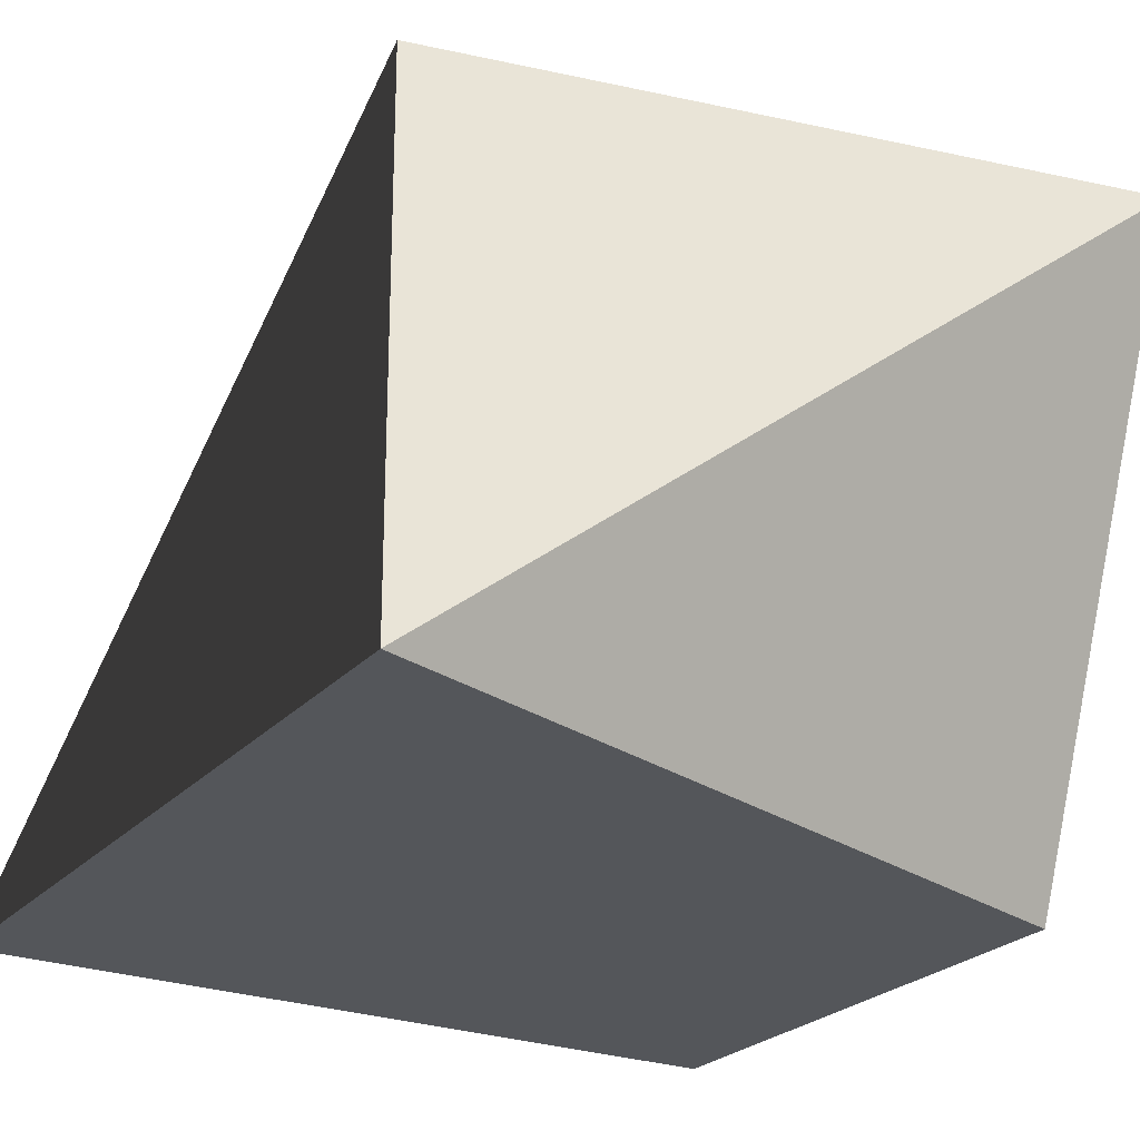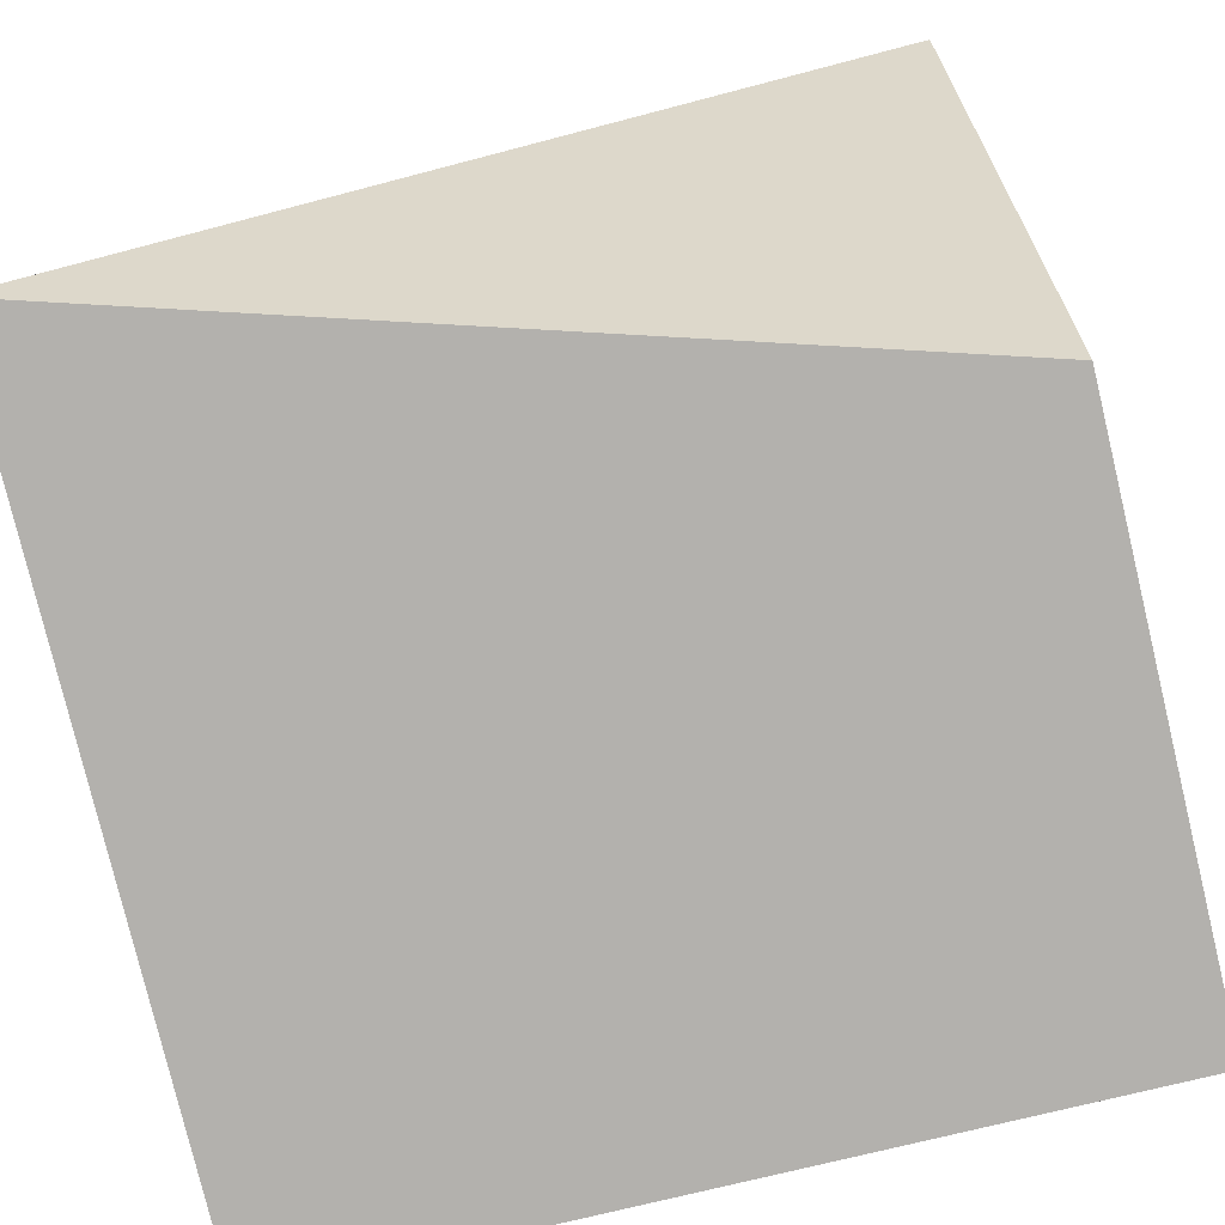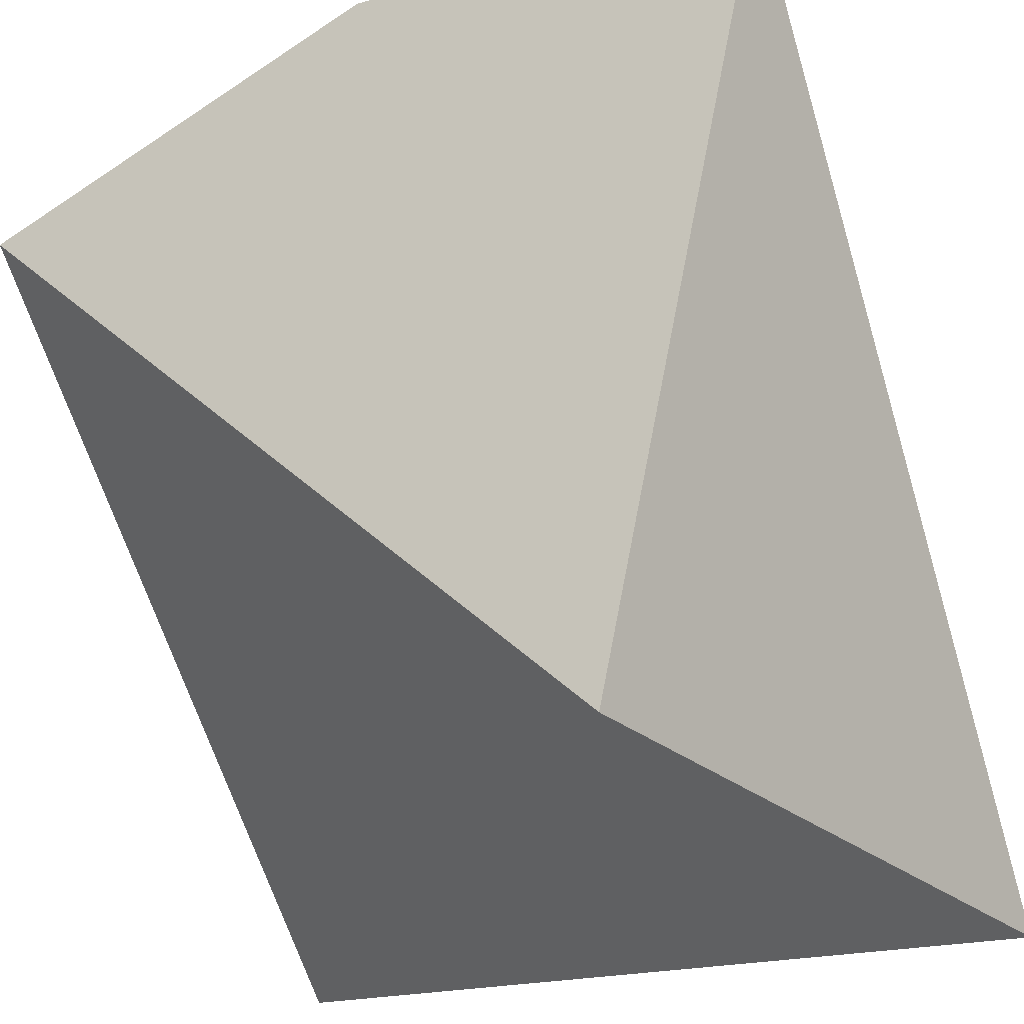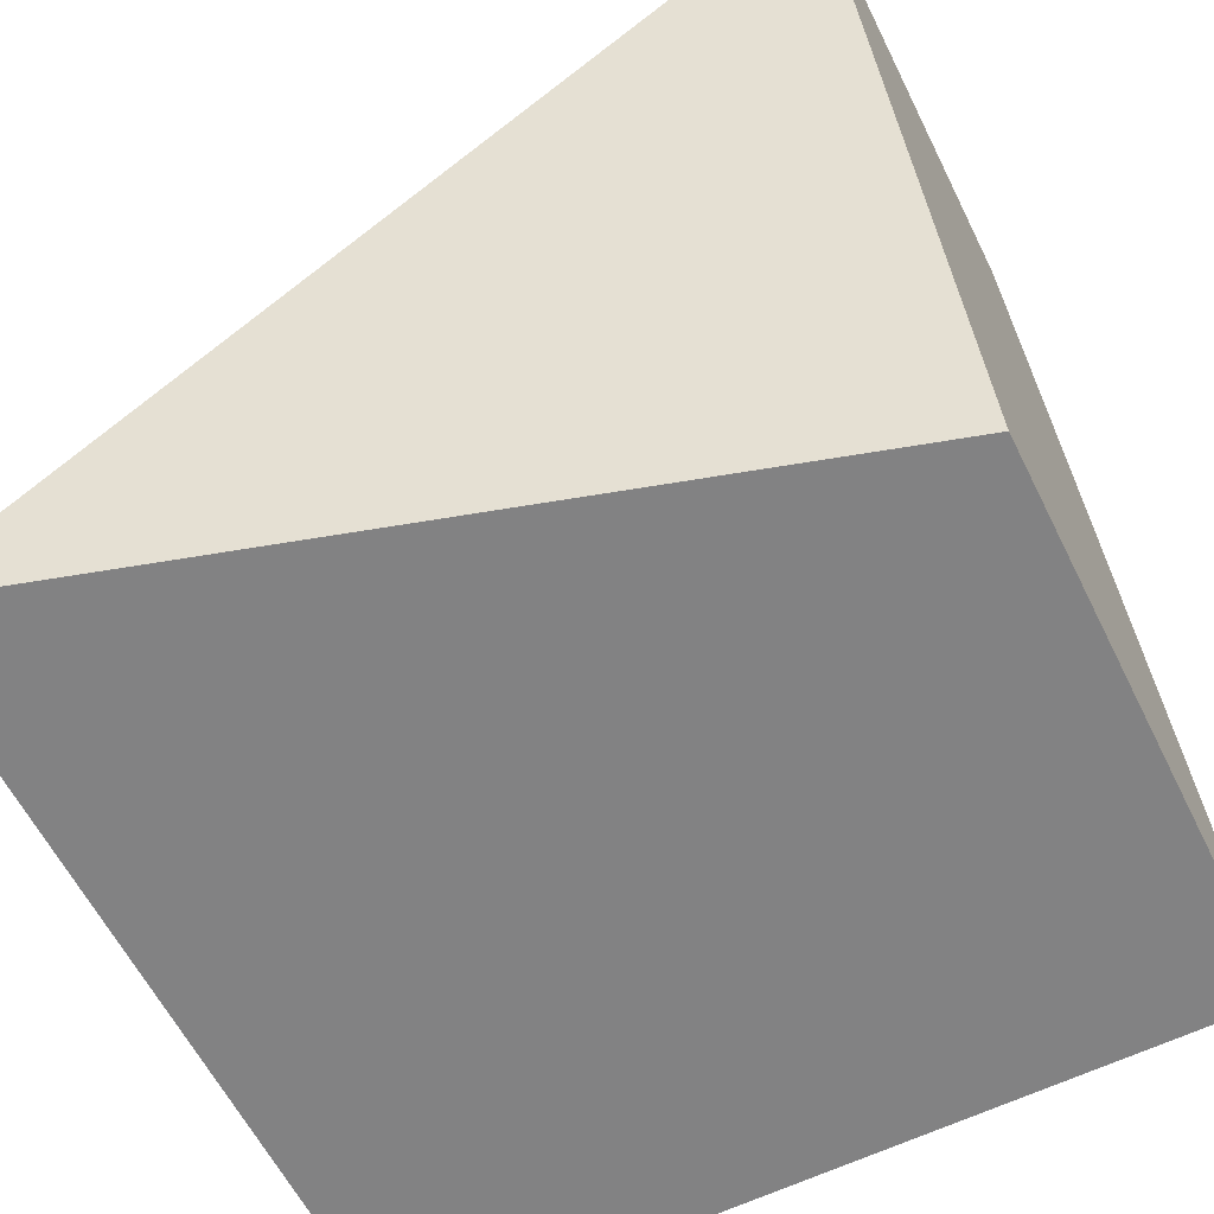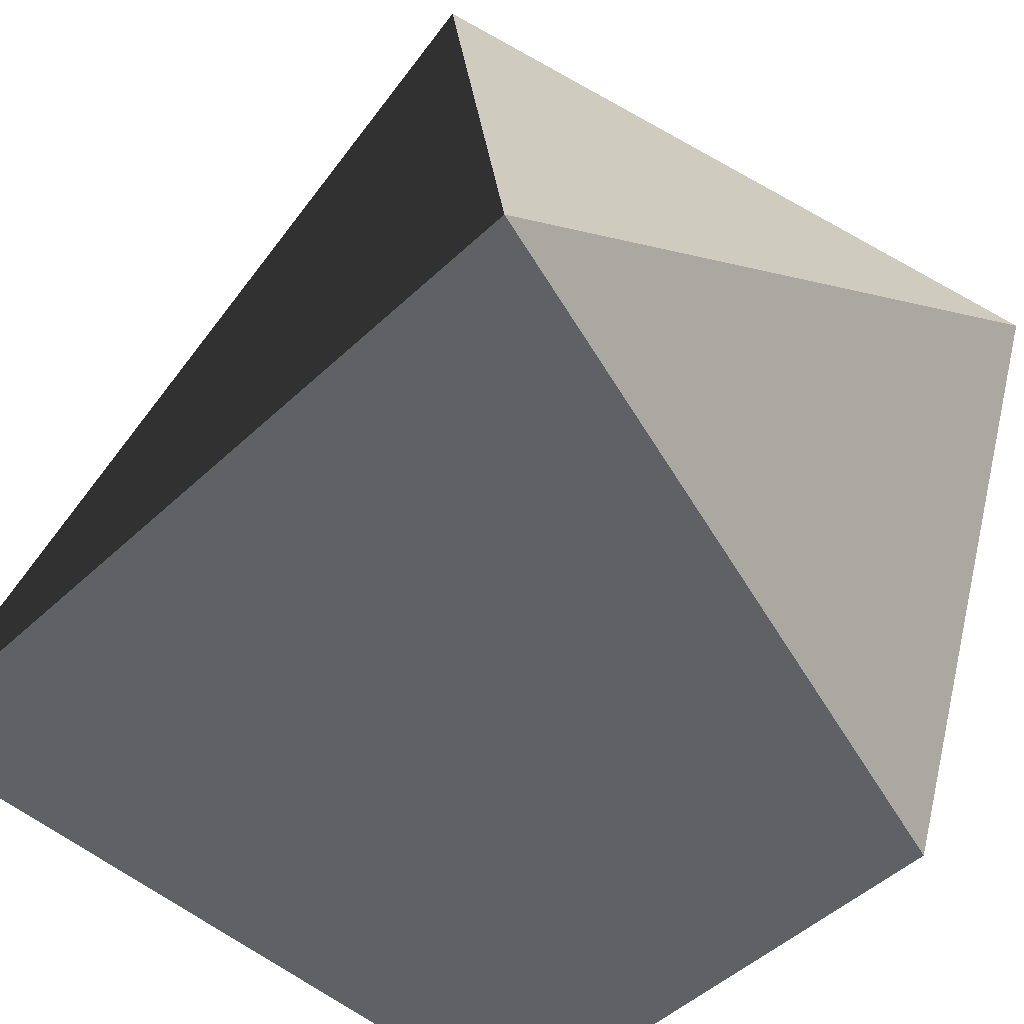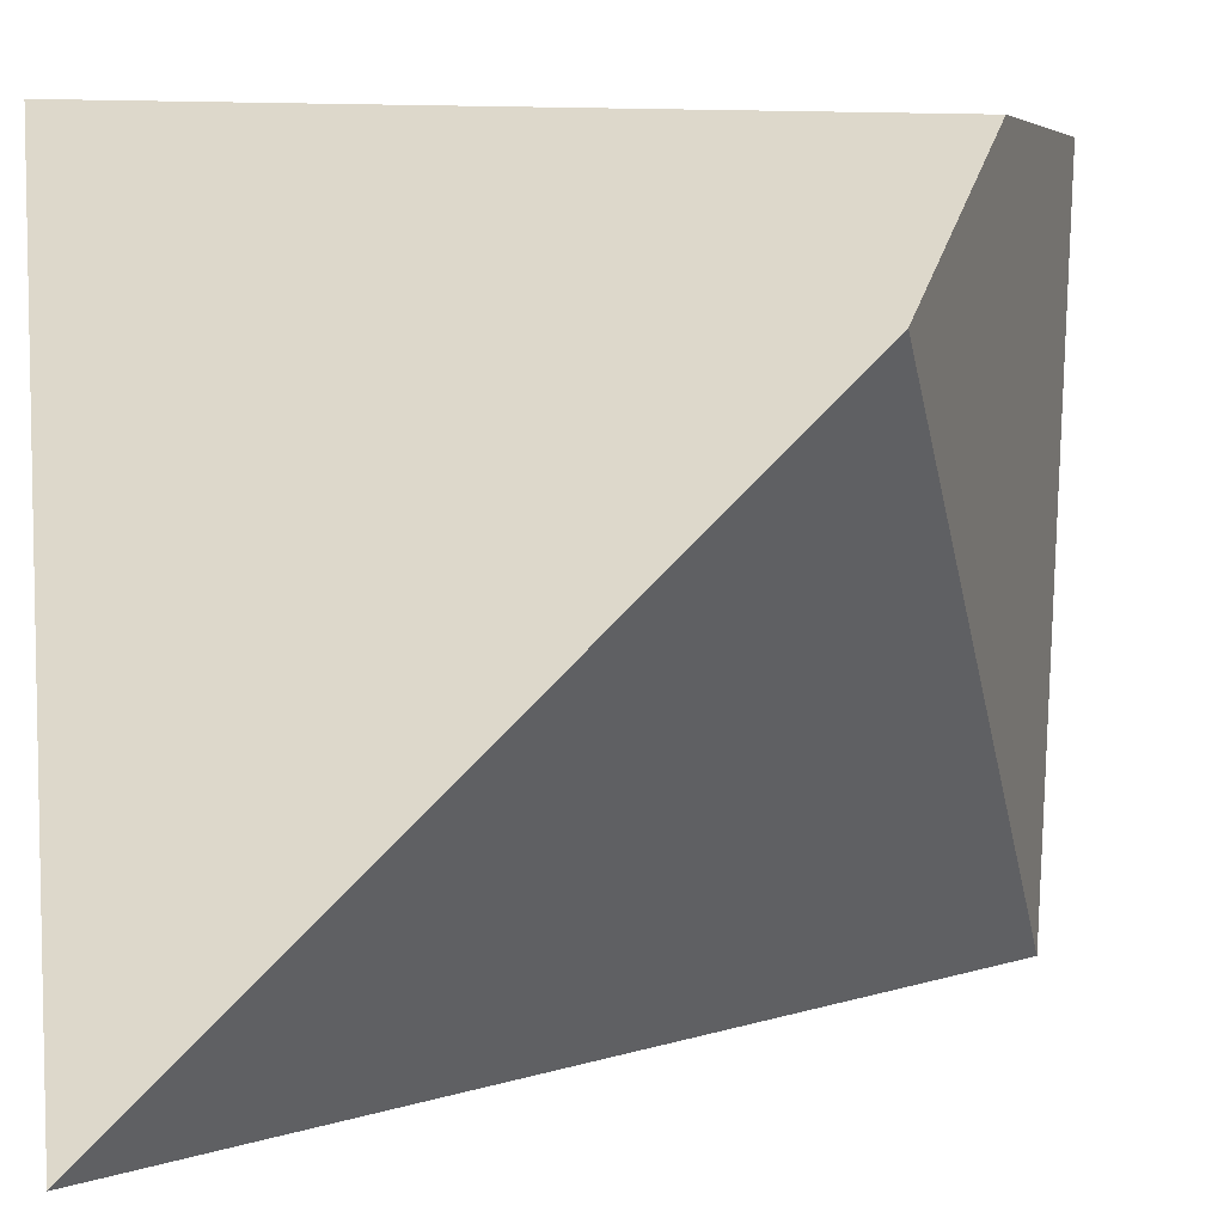
<metadata>
{"format":"obj","ext":"obj","renderer":"f3d","projection":"perspective","resolution":1024,"background":"white","views":[{"elev":-25.3,"azim":-121.7,"up":"+Y"},{"elev":-79.2,"azim":-76.5,"up":"+Y"},{"elev":-20.8,"azim":-153.1,"up":"+Z"},{"elev":-60.9,"azim":-63.5,"up":"+Y"},{"elev":-50.3,"azim":-134.4,"up":"+Y"},{"elev":6.2,"azim":106.2,"up":"+Z"}]}
</metadata>
<code>
o cuboid
v 0 0.5 0.3125
v 0.3125 0 0.3125
v -0.3125 0.5 0.3125
v -0.125 0 0.3125
v 0.3125 0.5 0.1875
v 0.3125 0 -0.3125
v -0.1875 0.5 -0.25
v -0.3125 0 -0.3125
f 2 1 3 4
f 7 5 6 8
f 5 1 2 6
f 6 2 4 8
f 3 1 5 7
o pyramid
v -0.3125 0.5 0.3125
v -0.125 0 0.3125
v -0.3125 0 -0.3125
f 10 11 9
o pyramid
v -0.1875 0.5 -0.25
v -0.3125 0.5 0.3125
v -0.3125 0 -0.3125
f 13 14 12

</code>
